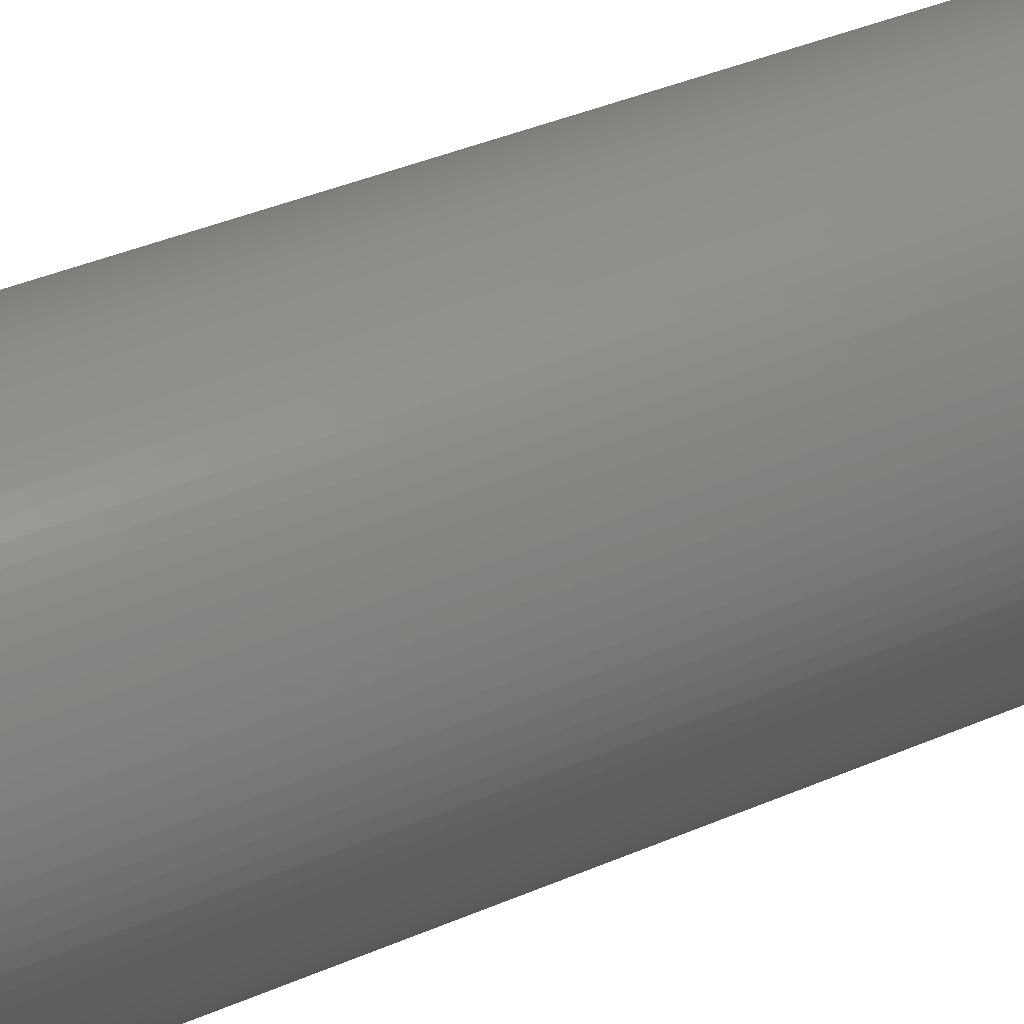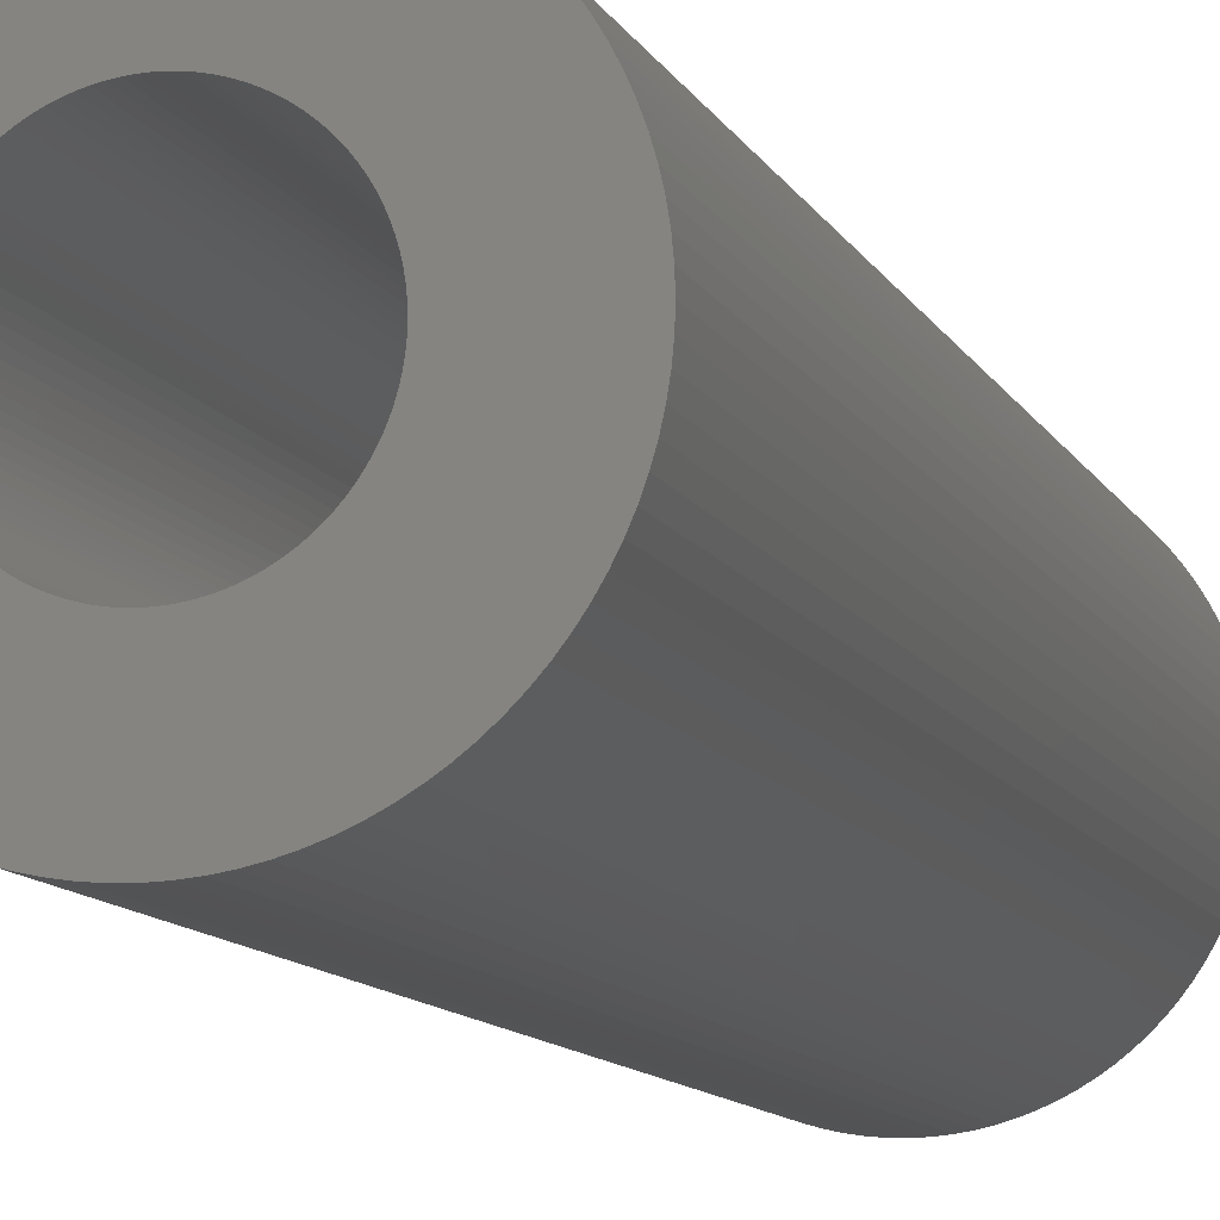
<metadata>
{"format":"stl","ext":"stl","renderer":"f3d","projection":"perspective","resolution":1024,"background":"white","views":[{"elev":38.2,"azim":61.1,"up":"+Y"},{"elev":-10.4,"azim":-163.0,"up":"+Y"}]}
</metadata>
<code>
# stl→obj: 400 verts, 800 faces
v -15.41 12.75 -35
v -14.58 13.69 80
v -14.58 13.69 -35
v -15.41 12.75 80
v 19.96 1.256 80
v 19.84 2.507 -35
v 19.84 2.507 80
v 19.96 1.256 -35
v 20 0 80
v 20 0 -35
v -11.76 -16.18 -35
v -10.72 -16.89 80
v -11.76 -16.18 80
v -10.72 -16.89 -35
v 1.256 19.96 -35
v 0 20 80
v 1.256 19.96 80
v 0 20 -35
v 11.76 16.18 -35
v 10.72 16.89 80
v 11.76 16.18 80
v 10.72 16.89 -35
v -19.02 -6.18 -35
v -19.37 -4.974 80
v -19.37 -4.974 -35
v -19.02 -6.18 80
v -15.41 -12.75 -35
v -16.18 -11.76 80
v -16.18 -11.76 -35
v -15.41 -12.75 80
v 14.58 -13.69 80
v 15.41 -12.75 -35
v 15.41 -12.75 80
v 14.58 -13.69 -35
v -16.89 -10.72 80
v -16.89 -10.72 -35
v -3.748 19.65 -35
v -4.974 19.37 80
v -3.748 19.65 80
v -4.974 19.37 -35
v 4.974 -19.37 -35
v 6.18 -19.02 80
v 4.974 -19.37 80
v 6.18 -19.02 -35
v 19.37 4.974 80
v 19.02 6.18 -35
v 19.02 6.18 80
v 19.37 4.974 -35
v 19.96 -1.256 80
v 19.96 -1.256 -35
v -8.516 -18.1 -35
v -7.362 -18.6 80
v -8.516 -18.1 80
v -7.362 -18.6 -35
v -17.53 -9.635 80
v -17.53 -9.635 -35
v -18.1 8.516 -35
v -17.53 9.635 80
v -17.53 9.635 -35
v -18.1 8.516 80
v 13.69 14.58 -35
v 12.75 15.41 80
v 13.69 14.58 80
v 12.75 15.41 -35
v 11.76 -16.18 -35
v 12.75 -15.41 80
v 11.76 -16.18 80
v 12.75 -15.41 -35
v -16.89 10.72 -35
v -16.18 11.76 80
v -16.18 11.76 -35
v -16.89 10.72 80
v 9.635 17.53 -35
v 8.516 18.1 80
v 9.635 17.53 80
v 8.516 18.1 -35
v -12.75 15.41 -35
v -13.69 14.58 80
v -12.75 15.41 80
v -13.69 14.58 -35
v 3.748 19.65 -35
v 2.507 19.84 80
v 3.748 19.65 80
v 2.507 19.84 -35
v 7.362 -18.6 -35
v 8.516 -18.1 80
v 7.362 -18.6 80
v 8.516 -18.1 -35
v 17.53 9.635 80
v 16.89 10.72 -35
v 16.89 10.72 80
v 17.53 9.635 -35
v -1.256 19.96 -35
v -2.507 19.84 80
v -1.256 19.96 80
v -2.507 19.84 -35
v 14.58 13.69 80
v 14.58 13.69 -35
v 19.84 -2.507 80
v 19.84 -2.507 -35
v 2.507 -19.84 -35
v 3.748 -19.65 80
v 2.507 -19.84 80
v 3.748 -19.65 -35
v 16.18 11.76 -35
v 16.18 11.76 80
v 6.18 19.02 -35
v 4.974 19.37 80
v 6.18 19.02 80
v 4.974 19.37 -35
v -19.65 -3.748 80
v -19.65 -3.748 -35
v -3.748 -19.65 -35
v -2.507 -19.84 80
v -3.748 -19.65 80
v -2.507 -19.84 -35
v -6.18 19.02 -35
v -7.362 18.6 80
v -6.18 19.02 80
v -7.362 18.6 -35
v 19.02 -6.18 80
v 19.37 -4.974 -35
v 19.37 -4.974 80
v 19.02 -6.18 -35
v 9.635 -17.53 -35
v 10.72 -16.89 80
v 9.635 -17.53 80
v 10.72 -16.89 -35
v 0 -20 -35
v 1.256 -19.96 80
v 0 -20 80
v 1.256 -19.96 -35
v -13.69 -14.58 -35
v -14.58 -13.69 80
v -14.58 -13.69 -35
v -13.69 -14.58 80
v 16.18 -11.76 80
v 16.89 -10.72 -35
v 16.89 -10.72 80
v 16.18 -11.76 -35
v 13.69 -14.58 80
v 13.69 -14.58 -35
v -18.6 -7.362 -35
v -18.6 -7.362 80
v -10.72 16.89 -35
v -11.76 16.18 80
v -10.72 16.89 80
v -11.76 16.18 -35
v 17.53 -9.635 80
v 18.1 -8.516 -35
v 18.1 -8.516 80
v 17.53 -9.635 -35
v 18.6 7.362 80
v 18.1 8.516 -35
v 18.1 8.516 80
v 18.6 7.362 -35
v -9.635 17.53 -35
v -9.635 17.53 80
v -19.96 1.256 -35
v -19.84 2.507 80
v -19.84 2.507 -35
v -19.96 1.256 80
v -19.65 3.748 -35
v -19.37 4.974 80
v -19.37 4.974 -35
v -19.65 3.748 80
v -19.84 -2.507 80
v -19.84 -2.507 -35
v 15.41 12.75 -35
v 15.41 12.75 80
v -9.635 -17.53 80
v -9.635 -17.53 -35
v -1.256 -19.96 -35
v -1.256 -19.96 80
v 19.65 -3.748 80
v 19.65 -3.748 -35
v 7.362 18.6 80
v 7.362 18.6 -35
v 18.6 -7.362 80
v 18.6 -7.362 -35
v -8.516 18.1 80
v -8.516 18.1 -35
v 19.65 3.748 80
v 19.65 3.748 -35
v -4.974 -19.37 -35
v -4.974 -19.37 80
v -18.6 7.362 -35
v -18.6 7.362 80
v -19.96 -1.256 80
v -19.96 -1.256 -35
v -19.02 6.18 80
v -19.02 6.18 -35
v -12.75 -15.41 80
v -12.75 -15.41 -35
v -20 0 80
v -20 0 -35
v -6.18 -19.02 -35
v -6.18 -19.02 80
v -18.1 -8.516 80
v -18.1 -8.516 -35
v -2.487 9.686 -35
v -1.874 9.823 80
v -2.487 9.686 80
v -1.874 9.823 -35
v -8.09 -5.878 80
v -8.443 -5.358 -35
v -8.443 -5.358 80
v -8.09 -5.878 -35
v -7.29 -6.845 80
v -7.705 -6.374 -35
v -7.705 -6.374 80
v -7.29 -6.845 -35
v -9.298 -3.681 80
v -9.511 -3.09 -35
v -9.511 -3.09 80
v -9.298 -3.681 -35
v 8.763 4.818 -35
v 8.443 5.358 80
v 8.443 5.358 -35
v 8.763 4.818 80
v 3.681 9.298 -35
v 4.258 9.048 80
v 3.681 9.298 80
v 4.258 9.048 -35
v 9.921 1.253 -35
v 9.823 1.874 80
v 9.823 1.874 -35
v 9.921 1.253 80
v -5.358 8.443 -35
v -4.818 8.763 80
v -5.358 8.443 80
v -4.818 8.763 -35
v -5.878 -8.09 -35
v -6.374 -7.705 80
v -5.878 -8.09 80
v -6.374 -7.705 -35
v 4.818 -8.763 -35
v 4.258 -9.048 80
v 4.818 -8.763 80
v 4.258 -9.048 -35
v -5.358 -8.443 -35
v -5.358 -8.443 80
v 8.763 -4.818 -35
v 9.048 -4.258 80
v 9.048 -4.258 -35
v 8.763 -4.818 80
v 9.921 -1.253 -35
v 9.98 -0.6279 80
v 9.98 -0.6279 -35
v 9.921 -1.253 80
v -1.874 -9.823 -35
v -2.487 -9.686 80
v -1.874 -9.823 80
v -2.487 -9.686 -35
v 9.686 2.487 80
v 9.686 2.487 -35
v -3.09 -9.511 -35
v -3.681 -9.298 80
v -3.09 -9.511 80
v -3.681 -9.298 -35
v 2.487 -9.686 -35
v 1.874 -9.823 80
v 2.487 -9.686 80
v 1.874 -9.823 -35
v -9.98 -0.6279 80
v -10 0 -35
v -10 0 80
v -9.98 -0.6279 -35
v 4.818 8.763 -35
v 5.358 8.443 80
v 4.818 8.763 80
v 5.358 8.443 -35
v -7.705 6.374 80
v -7.29 6.845 -35
v -7.29 6.845 80
v -7.705 6.374 -35
v 0.6279 -9.98 -35
v 0 -10 80
v 0.6279 -9.98 80
v 0 -10 -35
v 10 0 80
v 10 0 -35
v 9.98 0.6279 80
v 9.98 0.6279 -35
v -6.845 -7.29 80
v -6.845 -7.29 -35
v -6.845 7.29 -35
v -6.845 7.29 80
v 1.253 -9.921 80
v 1.253 -9.921 -35
v -6.374 7.705 80
v -6.374 7.705 -35
v -4.258 9.048 80
v -4.258 9.048 -35
v -1.253 9.921 80
v -1.253 9.921 -35
v 3.09 9.511 -35
v 3.09 9.511 80
v 1.874 9.823 -35
v 2.487 9.686 80
v 1.874 9.823 80
v 2.487 9.686 -35
v -0.6279 9.98 -35
v 0 10 80
v -0.6279 9.98 80
v 0 10 -35
v 8.09 5.878 80
v 8.09 5.878 -35
v -4.818 -8.763 -35
v -4.818 -8.763 80
v 9.511 3.09 80
v 9.511 3.09 -35
v -4.258 -9.048 -35
v -4.258 -9.048 80
v 3.09 -9.511 -35
v 3.09 -9.511 80
v 5.878 8.09 -35
v 6.374 7.705 80
v 5.878 8.09 80
v 6.374 7.705 -35
v 9.298 -3.681 -35
v 9.511 -3.09 80
v 9.511 -3.09 -35
v 9.298 -3.681 80
v 9.048 4.258 -35
v 9.048 4.258 80
v 5.878 -8.09 -35
v 5.358 -8.443 80
v 5.878 -8.09 80
v 5.358 -8.443 -35
v -3.09 9.511 -35
v -3.09 9.511 80
v 9.298 3.681 -35
v 9.298 3.681 80
v 6.374 -7.705 -35
v 6.374 -7.705 80
v -5.878 8.09 -35
v -5.878 8.09 80
v 8.09 -5.878 -35
v 8.443 -5.358 80
v 8.443 -5.358 -35
v 8.09 -5.878 80
v -9.511 3.09 80
v -9.298 3.681 -35
v -9.298 3.681 80
v -9.511 3.09 -35
v 1.253 9.921 -35
v 1.253 9.921 80
v 7.705 6.374 -35
v 7.29 6.845 80
v 7.29 6.845 -35
v 7.705 6.374 80
v -3.681 9.298 -35
v -3.681 9.298 80
v 0.6279 9.98 80
v 0.6279 9.98 -35
v -0.6279 -9.98 -35
v -1.253 -9.921 80
v -0.6279 -9.98 80
v -1.253 -9.921 -35
v 6.845 7.29 80
v 6.845 7.29 -35
v -9.921 -1.253 80
v -9.921 -1.253 -35
v -9.823 -1.874 80
v -9.823 -1.874 -35
v -8.763 -4.818 -35
v -8.763 -4.818 80
v 3.681 -9.298 -35
v 3.681 -9.298 80
v -9.921 1.253 80
v -9.823 1.874 -35
v -9.823 1.874 80
v -9.921 1.253 -35
v 9.823 -1.874 -35
v 9.823 -1.874 80
v 7.29 -6.845 -35
v 7.705 -6.374 80
v 7.705 -6.374 -35
v 7.29 -6.845 80
v -8.763 4.818 80
v -8.443 5.358 -35
v -8.443 5.358 80
v -8.763 4.818 -35
v -9.686 2.487 80
v -9.686 2.487 -35
v -9.98 0.6279 80
v -9.98 0.6279 -35
v -9.686 -2.487 80
v -9.686 -2.487 -35
v 6.845 -7.29 -35
v 6.845 -7.29 80
v -9.048 -4.258 80
v -9.048 -4.258 -35
v 9.686 -2.487 -35
v 9.686 -2.487 80
v -9.048 4.258 80
v -9.048 4.258 -35
v -8.09 5.878 -35
v -8.09 5.878 80
f 1 2 3
f 2 1 4
f 5 6 7
f 6 5 8
f 9 8 5
f 8 9 10
f 11 12 13
f 12 11 14
f 15 16 17
f 16 15 18
f 19 20 21
f 20 19 22
f 23 24 25
f 24 23 26
f 27 28 29
f 28 27 30
f 31 32 33
f 32 31 34
f 29 35 36
f 35 29 28
f 37 38 39
f 38 37 40
f 41 42 43
f 42 41 44
f 45 46 47
f 46 45 48
f 49 10 9
f 10 49 50
f 51 52 53
f 52 51 54
f 36 55 56
f 55 36 35
f 57 58 59
f 58 57 60
f 61 62 63
f 62 61 64
f 65 66 67
f 66 65 68
f 69 70 71
f 70 69 72
f 73 74 75
f 74 73 76
f 77 78 79
f 78 77 80
f 81 82 83
f 82 81 84
f 85 86 87
f 86 85 88
f 89 90 91
f 90 89 92
f 22 75 20
f 75 22 73
f 71 4 1
f 4 71 70
f 93 94 95
f 94 93 96
f 97 61 63
f 61 97 98
f 99 50 49
f 50 99 100
f 64 21 62
f 21 64 19
f 101 102 103
f 102 101 104
f 91 105 106
f 105 91 90
f 107 108 109
f 108 107 110
f 25 111 112
f 111 25 24
f 113 114 115
f 114 113 116
f 117 118 119
f 118 117 120
f 121 122 123
f 122 121 124
f 125 126 127
f 126 125 128
f 129 130 131
f 130 129 132
f 132 103 130
f 103 132 101
f 40 119 38
f 119 40 117
f 133 134 135
f 134 133 136
f 137 138 139
f 138 137 140
f 141 34 31
f 34 141 142
f 143 26 23
f 26 143 144
f 145 146 147
f 146 145 148
f 149 150 151
f 150 149 152
f 153 154 155
f 154 153 156
f 84 17 82
f 17 84 15
f 88 127 86
f 127 88 125
f 155 92 89
f 92 155 154
f 157 147 158
f 147 157 145
f 159 160 161
f 160 159 162
f 163 164 165
f 164 163 166
f 96 39 94
f 39 96 37
f 112 167 168
f 167 112 111
f 106 169 170
f 169 106 105
f 170 98 97
f 98 170 169
f 14 171 12
f 171 14 172
f 44 87 42
f 87 44 85
f 173 131 174
f 131 173 129
f 148 79 146
f 79 148 77
f 139 152 149
f 152 139 138
f 175 100 99
f 100 175 176
f 104 43 102
f 43 104 41
f 33 140 137
f 140 33 32
f 116 174 114
f 174 116 173
f 123 176 175
f 176 123 122
f 76 177 74
f 177 76 178
f 179 124 121
f 124 179 180
f 68 141 66
f 141 68 142
f 120 181 118
f 181 120 182
f 183 48 45
f 48 183 184
f 3 78 80
f 78 3 2
f 47 156 153
f 156 47 46
f 185 115 186
f 115 185 113
f 7 184 183
f 184 7 6
f 187 60 57
f 60 187 188
f 151 180 179
f 180 151 150
f 59 72 69
f 72 59 58
f 18 95 16
f 95 18 93
f 128 67 126
f 67 128 65
f 168 189 190
f 189 168 167
f 178 109 177
f 109 178 107
f 161 166 163
f 166 161 160
f 165 191 192
f 191 165 164
f 135 30 27
f 30 135 134
f 133 193 136
f 193 133 194
f 190 195 196
f 195 190 189
f 194 13 193
f 13 194 11
f 110 83 108
f 83 110 81
f 192 188 187
f 188 192 191
f 197 186 198
f 186 197 185
f 182 158 181
f 158 182 157
f 54 198 52
f 198 54 197
f 196 162 159
f 162 196 195
f 172 53 171
f 53 172 51
f 56 199 200
f 199 56 55
f 200 144 143
f 144 200 199
f 201 202 203
f 202 201 204
f 205 206 207
f 206 205 208
f 209 210 211
f 210 209 212
f 213 214 215
f 214 213 216
f 217 218 219
f 218 217 220
f 221 222 223
f 222 221 224
f 225 226 227
f 226 225 228
f 229 230 231
f 230 229 232
f 233 234 235
f 234 233 236
f 237 238 239
f 238 237 240
f 241 235 242
f 235 241 233
f 243 244 245
f 244 243 246
f 247 248 249
f 248 247 250
f 251 252 253
f 252 251 254
f 227 255 256
f 255 227 226
f 257 258 259
f 258 257 260
f 261 262 263
f 262 261 264
f 265 266 267
f 266 265 268
f 269 270 271
f 270 269 272
f 273 274 275
f 274 273 276
f 277 278 279
f 278 277 280
f 249 281 282
f 281 249 248
f 282 283 284
f 283 282 281
f 285 212 209
f 212 285 286
f 275 287 288
f 287 275 274
f 264 289 262
f 289 264 290
f 287 291 288
f 291 287 292
f 232 293 230
f 293 232 294
f 284 228 225
f 228 284 283
f 290 279 289
f 279 290 277
f 204 295 202
f 295 204 296
f 297 223 298
f 223 297 221
f 299 300 301
f 300 299 302
f 303 304 305
f 304 303 306
f 219 307 308
f 307 219 218
f 309 242 310
f 242 309 241
f 256 311 312
f 311 256 255
f 313 310 314
f 310 313 309
f 315 263 316
f 263 315 261
f 317 318 319
f 318 317 320
f 321 322 323
f 322 321 324
f 245 324 321
f 324 245 244
f 325 220 217
f 220 325 326
f 327 328 329
f 328 327 330
f 331 203 332
f 203 331 201
f 333 326 325
f 326 333 334
f 335 329 336
f 329 335 327
f 337 231 338
f 231 337 229
f 272 319 270
f 319 272 317
f 339 340 341
f 340 339 342
f 343 344 345
f 344 343 346
f 224 271 222
f 271 224 269
f 347 301 348
f 301 347 299
f 349 350 351
f 350 349 352
f 353 332 354
f 332 353 331
f 306 355 304
f 355 306 356
f 357 358 359
f 358 357 360
f 320 361 318
f 361 320 362
f 363 268 265
f 268 363 364
f 330 239 328
f 239 330 237
f 365 364 363
f 364 365 366
f 207 367 368
f 367 207 206
f 369 316 370
f 316 369 315
f 341 246 243
f 246 341 340
f 296 305 295
f 305 296 303
f 371 372 373
f 372 371 374
f 351 361 362
f 361 351 350
f 211 208 205
f 208 211 210
f 375 250 247
f 250 375 376
f 377 378 379
f 378 377 380
f 308 352 349
f 352 308 307
f 356 348 355
f 348 356 347
f 381 382 383
f 382 381 384
f 385 346 343
f 346 385 386
f 360 253 358
f 253 360 251
f 292 338 291
f 338 292 337
f 294 354 293
f 354 294 353
f 387 374 371
f 374 387 388
f 389 366 365
f 366 389 390
f 254 259 252
f 259 254 257
f 391 380 377
f 380 391 392
f 312 334 333
f 334 312 311
f 267 388 387
f 388 267 266
f 379 342 339
f 342 379 378
f 240 370 238
f 370 240 369
f 393 216 213
f 216 393 394
f 368 394 393
f 394 368 367
f 280 359 278
f 359 280 357
f 373 386 385
f 386 373 372
f 395 376 375
f 376 395 396
f 302 298 300
f 298 302 297
f 215 390 389
f 390 215 214
f 323 396 395
f 396 323 322
f 397 384 381
f 384 397 398
f 345 398 397
f 398 345 344
f 383 399 400
f 399 383 382
f 400 276 273
f 276 400 399
f 391 336 392
f 336 391 335
f 236 285 234
f 285 236 286
f 260 314 258
f 314 260 313
f 281 9 5
f 283 5 7
f 9 281 49
f 228 7 183
f 248 49 281
f 226 183 45
f 49 248 99
f 255 45 47
f 250 99 248
f 311 47 153
f 99 250 175
f 334 153 155
f 376 175 250
f 326 155 89
f 175 376 123
f 220 89 91
f 396 123 376
f 218 91 106
f 123 396 121
f 307 106 170
f 322 121 396
f 352 170 97
f 121 322 179
f 350 97 63
f 324 179 322
f 361 63 62
f 179 324 151
f 318 62 21
f 244 151 324
f 319 21 20
f 151 244 149
f 246 149 244
f 5 283 281
f 7 228 283
f 183 226 228
f 45 255 226
f 270 20 75
f 47 311 255
f 153 334 311
f 155 326 334
f 89 220 326
f 271 75 74
f 91 218 220
f 106 307 218
f 170 352 307
f 222 74 177
f 97 350 352
f 63 361 350
f 62 318 361
f 223 177 109
f 21 319 318
f 20 270 319
f 298 109 108
f 75 271 270
f 74 222 271
f 300 108 83
f 177 223 222
f 109 298 223
f 301 83 82
f 108 300 298
f 83 301 300
f 348 82 17
f 82 348 301
f 17 355 348
f 16 355 17
f 16 304 355
f 16 305 304
f 95 305 16
f 305 95 295
f 94 295 95
f 295 94 202
f 39 202 94
f 202 39 203
f 38 203 39
f 203 38 332
f 119 332 38
f 332 119 354
f 118 354 119
f 354 118 293
f 181 293 118
f 293 181 230
f 158 230 181
f 230 158 231
f 147 231 158
f 231 147 338
f 146 338 147
f 338 146 291
f 79 291 146
f 291 79 288
f 78 288 79
f 288 78 275
f 2 275 78
f 275 2 273
f 4 273 2
f 273 4 400
f 70 400 4
f 400 70 383
f 72 383 70
f 383 72 381
f 58 381 72
f 149 246 139
f 340 139 246
f 139 340 137
f 342 137 340
f 137 342 33
f 378 33 342
f 33 378 31
f 380 31 378
f 31 380 141
f 392 141 380
f 141 392 66
f 336 66 392
f 66 336 67
f 329 67 336
f 67 329 126
f 328 126 329
f 126 328 127
f 239 127 328
f 127 239 86
f 238 86 239
f 86 238 87
f 370 87 238
f 87 370 42
f 316 42 370
f 42 316 43
f 263 43 316
f 43 263 102
f 262 102 263
f 102 262 103
f 289 103 262
f 103 289 130
f 279 130 289
f 278 130 279
f 278 131 130
f 359 131 278
f 174 359 358
f 359 174 131
f 114 358 253
f 115 253 252
f 358 114 174
f 186 252 259
f 198 259 258
f 253 115 114
f 52 258 314
f 53 314 310
f 252 186 115
f 171 310 242
f 12 242 235
f 259 198 186
f 13 235 234
f 193 234 285
f 136 285 209
f 258 52 198
f 134 209 211
f 30 211 205
f 28 205 207
f 314 53 52
f 35 207 368
f 55 368 393
f 199 393 213
f 144 213 215
f 310 171 53
f 26 215 389
f 24 389 365
f 111 365 363
f 167 363 265
f 189 265 267
f 381 58 397
f 242 12 171
f 60 397 58
f 235 13 12
f 397 60 345
f 234 193 13
f 188 345 60
f 285 136 193
f 345 188 343
f 209 134 136
f 191 343 188
f 211 30 134
f 343 191 385
f 205 28 30
f 164 385 191
f 207 35 28
f 385 164 373
f 368 55 35
f 166 373 164
f 393 199 55
f 373 166 371
f 213 144 199
f 160 371 166
f 215 26 144
f 371 160 387
f 389 24 26
f 162 387 160
f 365 111 24
f 387 162 267
f 363 167 111
f 195 267 162
f 265 189 167
f 267 195 189
f 282 10 50
f 249 50 100
f 10 282 8
f 247 100 176
f 284 8 282
f 375 176 122
f 8 284 6
f 395 122 124
f 225 6 284
f 323 124 180
f 6 225 184
f 321 180 150
f 227 184 225
f 245 150 152
f 184 227 48
f 243 152 138
f 256 48 227
f 341 138 140
f 48 256 46
f 339 140 32
f 312 46 256
f 379 32 34
f 46 312 156
f 377 34 142
f 333 156 312
f 391 142 68
f 156 333 154
f 335 68 65
f 325 154 333
f 327 65 128
f 154 325 92
f 217 92 325
f 50 249 282
f 100 247 249
f 176 375 247
f 122 395 375
f 330 128 125
f 124 323 395
f 180 321 323
f 150 245 321
f 152 243 245
f 237 125 88
f 138 341 243
f 140 339 341
f 32 379 339
f 240 88 85
f 34 377 379
f 142 391 377
f 68 335 391
f 369 85 44
f 65 327 335
f 128 330 327
f 315 44 41
f 125 237 330
f 88 240 237
f 261 41 104
f 85 369 240
f 44 315 369
f 264 104 101
f 41 261 315
f 104 264 261
f 290 101 132
f 101 290 264
f 132 277 290
f 129 277 132
f 129 280 277
f 129 357 280
f 173 357 129
f 357 173 360
f 116 360 173
f 360 116 251
f 113 251 116
f 251 113 254
f 185 254 113
f 254 185 257
f 197 257 185
f 257 197 260
f 54 260 197
f 260 54 313
f 51 313 54
f 313 51 309
f 172 309 51
f 309 172 241
f 14 241 172
f 241 14 233
f 11 233 14
f 233 11 236
f 194 236 11
f 236 194 286
f 133 286 194
f 286 133 212
f 135 212 133
f 212 135 210
f 27 210 135
f 210 27 208
f 29 208 27
f 208 29 206
f 36 206 29
f 206 36 367
f 56 367 36
f 92 217 90
f 219 90 217
f 90 219 105
f 308 105 219
f 105 308 169
f 349 169 308
f 169 349 98
f 351 98 349
f 98 351 61
f 362 61 351
f 61 362 64
f 320 64 362
f 64 320 19
f 317 19 320
f 19 317 22
f 272 22 317
f 22 272 73
f 269 73 272
f 73 269 76
f 224 76 269
f 76 224 178
f 221 178 224
f 178 221 107
f 297 107 221
f 107 297 110
f 302 110 297
f 110 302 81
f 299 81 302
f 81 299 84
f 347 84 299
f 84 347 15
f 356 15 347
f 306 15 356
f 306 18 15
f 303 18 306
f 93 303 296
f 303 93 18
f 96 296 204
f 37 204 201
f 296 96 93
f 40 201 331
f 117 331 353
f 204 37 96
f 120 353 294
f 182 294 232
f 201 40 37
f 157 232 229
f 145 229 337
f 331 117 40
f 148 337 292
f 77 292 287
f 80 287 274
f 353 120 117
f 3 274 276
f 1 276 399
f 71 399 382
f 294 182 120
f 69 382 384
f 59 384 398
f 57 398 344
f 187 344 346
f 232 157 182
f 192 346 386
f 165 386 372
f 163 372 374
f 161 374 388
f 159 388 266
f 367 56 394
f 229 145 157
f 200 394 56
f 337 148 145
f 394 200 216
f 292 77 148
f 143 216 200
f 287 80 77
f 216 143 214
f 274 3 80
f 23 214 143
f 276 1 3
f 214 23 390
f 399 71 1
f 25 390 23
f 382 69 71
f 390 25 366
f 384 59 69
f 112 366 25
f 398 57 59
f 366 112 364
f 344 187 57
f 168 364 112
f 346 192 187
f 364 168 268
f 386 165 192
f 190 268 168
f 372 163 165
f 268 190 266
f 374 161 163
f 196 266 190
f 388 159 161
f 266 196 159

</code>
